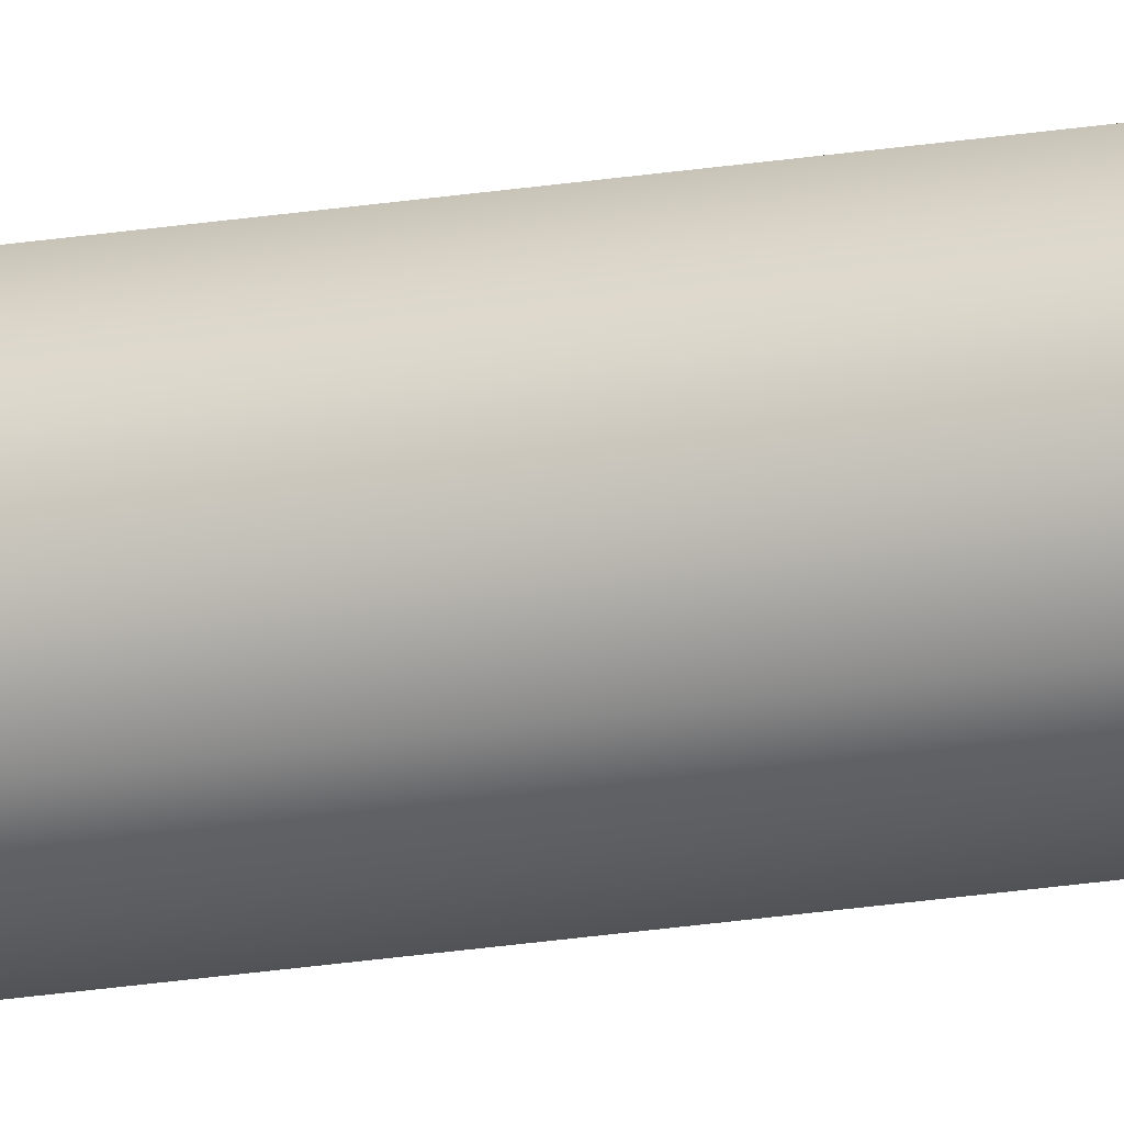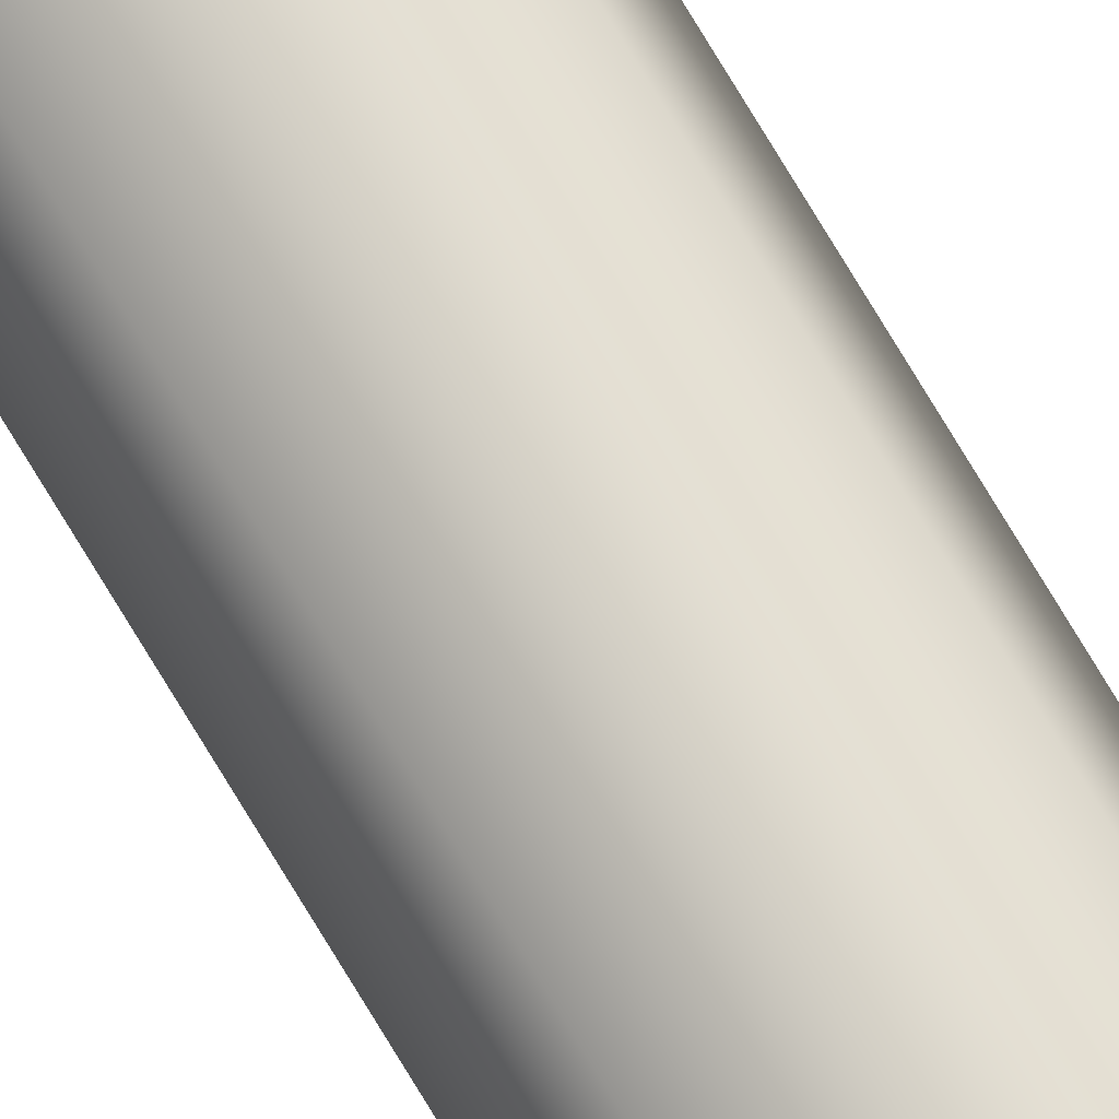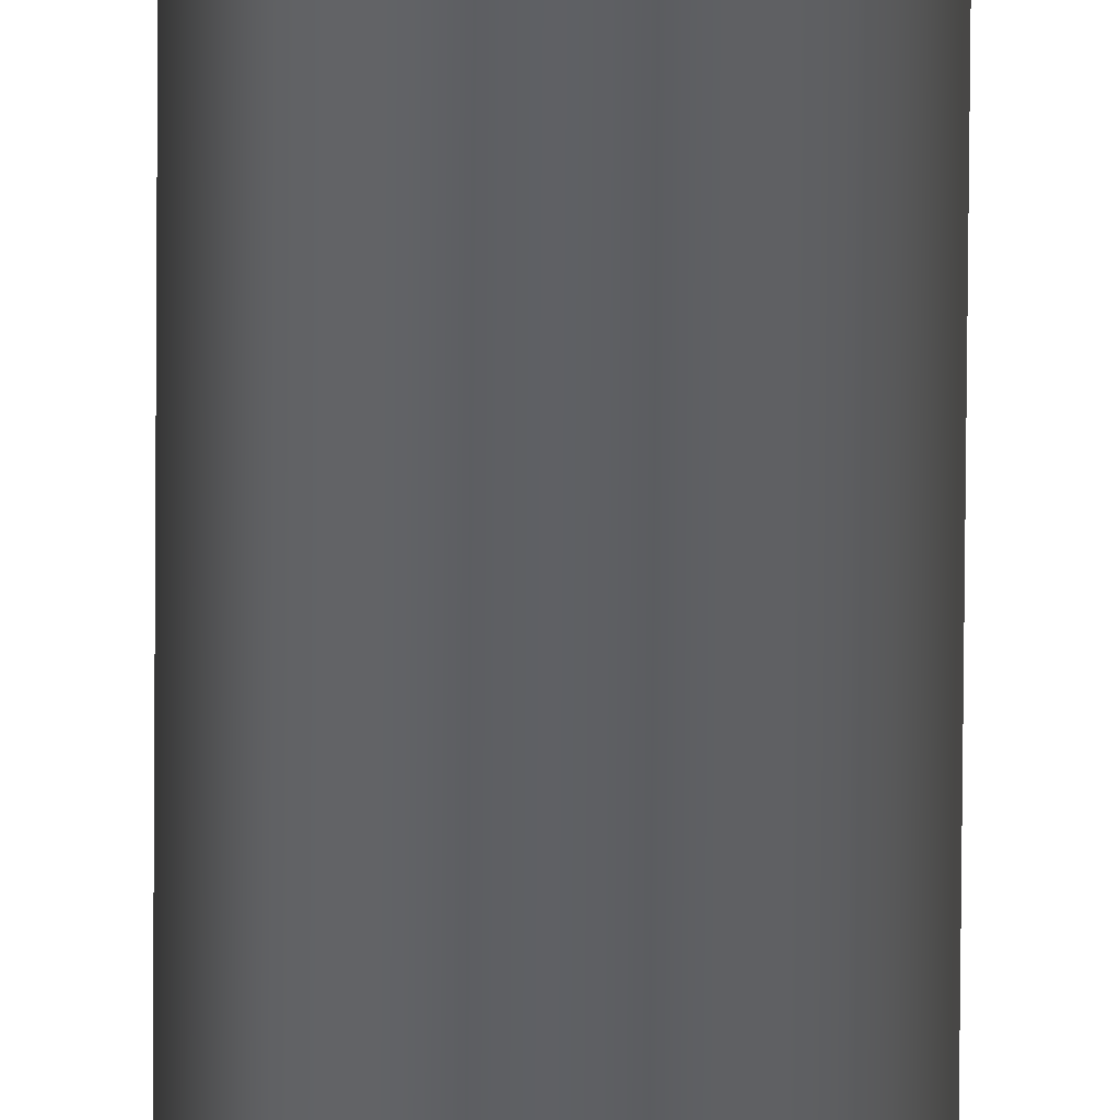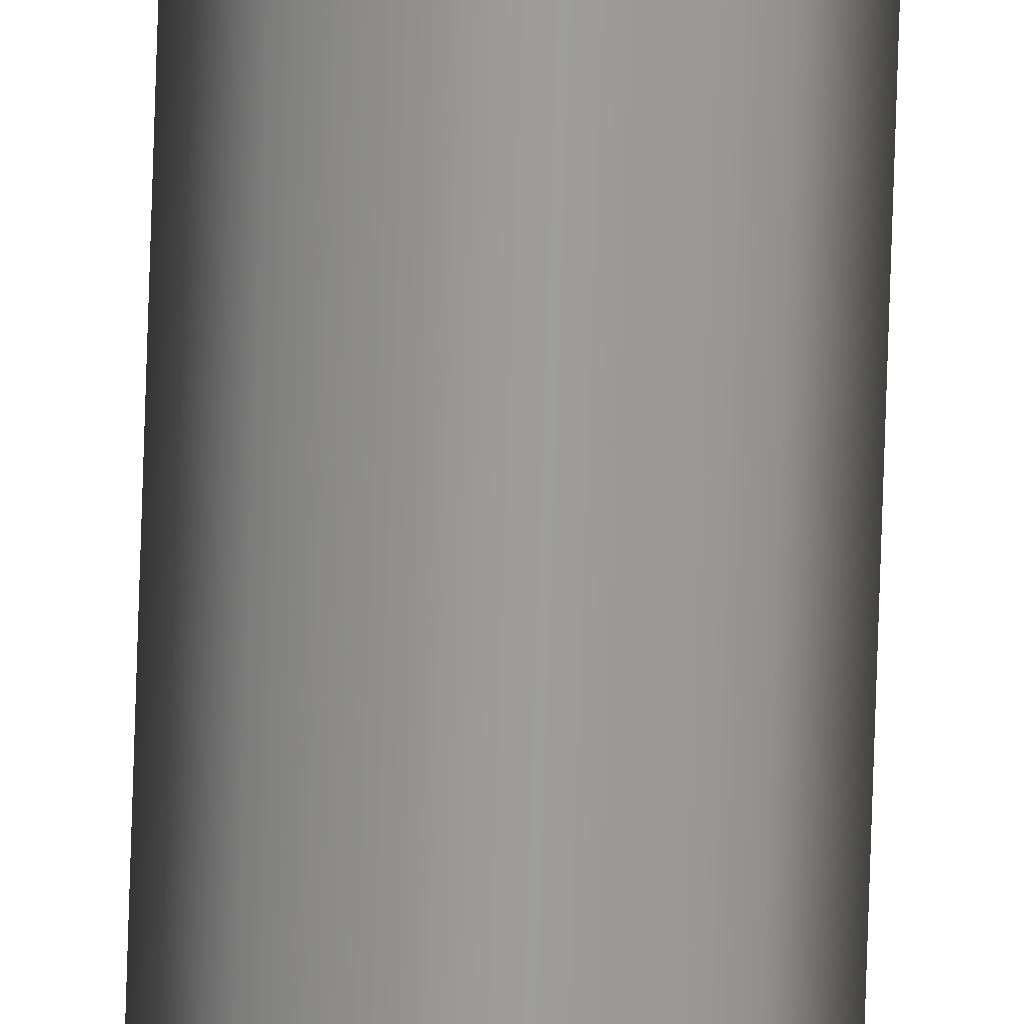
<metadata>
{"format":"obj","ext":"obj","renderer":"f3d","projection":"perspective","resolution":1024,"background":"white","views":[{"elev":-21.8,"azim":-73.8,"up":"+Z"},{"elev":72.8,"azim":-30.7,"up":"+Z"},{"elev":-43.2,"azim":179.7,"up":"+Z"},{"elev":-70.1,"azim":178.2,"up":"+Z"}]}
</metadata>
<code>
o bow_string_01_bow_string_01_bow_string_01_Cylinder.001
v -0.01129 -1.437 0.05859
v 0.01129 -1.437 0.05859
v 0.01129 -1.437 0.08117
v 0 -1.437 0.05392
v 0.01597 -1.437 0.06988
v 0 -1.437 0.08585
v -0.01129 -1.437 0.08117
v -0.01597 -1.437 0.06988
v 0 1.437 0.05392
v 0.01129 1.078 0.05859
v 0 1.078 0.05392
v 0.01129 1.437 0.05859
v 0.01597 1.078 0.06988
v 0.01597 1.437 0.06988
v 0.01129 1.078 0.08117
v 0.01129 1.437 0.08117
v 0 1.078 0.08585
v 0 1.437 0.08585
v -0.01129 1.078 0.08117
v -0.01129 1.437 0.08117
v -0.01597 1.078 0.06988
v -0.01597 1.437 0.06988
v -0.01129 1.078 0.05859
v -0.01129 1.437 0.05859
v -0.01129 -0 0.05859
v 0 -0.3594 0.05392
v -0.01129 -0.3594 0.05859
v -0.01597 -0 0.06988
v -0.01597 -0.3594 0.06988
v -0.01129 -0.3594 0.08117
v 0 -0.3594 0.08585
v 0.01129 -0.3594 0.08117
v 0.01597 -0 0.06988
v 0.01597 -0.3594 0.06988
v 0.01129 -0 0.05859
v 0.01129 -0.3594 0.05859
v 0 -0.7187 0.05392
v 0.01129 -1.078 0.05859
v 0 -1.078 0.05392
v 0.01129 -0.7187 0.05859
v 0.01597 -1.078 0.06988
v 0.01597 -0.7187 0.06988
v 0.01129 -1.078 0.08117
v 0.01129 -0.7187 0.08117
v 0 -1.078 0.08585
v 0 -0.7187 0.08585
v -0.01129 -1.078 0.08117
v -0.01129 -0.7187 0.08117
v -0.01597 -1.078 0.06988
v -0.01597 -0.7187 0.06988
v -0.01129 -1.078 0.05859
v -0.01129 -0.7187 0.05859
v -0.01129 0.7187 0.05859
v 0 0.3594 0.05392
v -0.01129 0.3594 0.05859
v -0.01597 0.7187 0.06988
v -0.01597 0.3594 0.06988
v -0.01129 0.7187 0.08117
v -0.01129 0.3594 0.08117
v 0 0.7187 0.08585
v 0 0.3594 0.08585
v 0.01129 0.7187 0.08117
v 0.01129 0.3594 0.08117
v 0.01597 0.7187 0.06988
v 0.01597 0.3594 0.06988
v 0.01129 0.7187 0.05859
v 0.01129 0.3594 0.05859
v 0 0.7187 0.05392
v 0 -0 0.05392
v 0.01129 -0 0.08117
v 0 -0 0.08585
v -0.01129 -0 0.08117
f 1 2 3
f 1 4 2
f 2 5 3
f 3 6 7
f 7 8 3
f 8 1 3
f 9 10 11
f 12 13 10
f 14 15 13
f 16 17 15
f 18 19 17
f 20 21 19
f 16 14 22
f 22 23 21
f 24 11 23
f 25 26 27
f 28 27 29
f 72 29 30
f 71 30 31
f 70 31 32
f 33 32 34
f 35 34 36
f 69 36 26
f 37 38 39
f 40 41 38
f 42 43 41
f 44 45 43
f 46 47 45
f 48 49 47
f 50 51 49
f 52 39 51
f 53 54 55
f 56 55 57
f 58 57 59
f 60 59 61
f 62 61 63
f 64 63 65
f 66 65 67
f 68 67 54
f 26 40 37
f 36 42 40
f 34 44 42
f 32 46 44
f 31 48 46
f 30 50 48
f 29 52 50
f 27 37 52
f 54 35 69
f 67 33 35
f 65 70 33
f 63 71 70
f 61 72 71
f 59 28 72
f 57 25 28
f 55 69 25
f 51 4 1
f 49 1 8
f 47 8 7
f 45 7 6
f 43 6 3
f 41 3 5
f 38 5 2
f 39 2 4
f 23 68 53
f 21 53 56
f 19 56 58
f 17 58 60
f 15 60 62
f 13 62 64
f 10 64 66
f 11 66 68
f 9 12 10
f 12 14 13
f 14 16 15
f 16 18 17
f 18 20 19
f 20 22 21
f 14 12 22
f 12 9 22
f 9 24 22
f 22 20 18
f 18 16 22
f 22 24 23
f 24 9 11
f 25 69 26
f 28 25 27
f 72 28 29
f 71 72 30
f 70 71 31
f 33 70 32
f 35 33 34
f 69 35 36
f 37 40 38
f 40 42 41
f 42 44 43
f 44 46 45
f 46 48 47
f 48 50 49
f 50 52 51
f 52 37 39
f 53 68 54
f 56 53 55
f 58 56 57
f 60 58 59
f 62 60 61
f 64 62 63
f 66 64 65
f 68 66 67
f 26 36 40
f 36 34 42
f 34 32 44
f 32 31 46
f 31 30 48
f 30 29 50
f 29 27 52
f 27 26 37
f 54 67 35
f 67 65 33
f 65 63 70
f 63 61 71
f 61 59 72
f 59 57 28
f 57 55 25
f 55 54 69
f 51 39 4
f 49 51 1
f 47 49 8
f 45 47 7
f 43 45 6
f 41 43 3
f 38 41 5
f 39 38 2
f 23 11 68
f 21 23 53
f 19 21 56
f 17 19 58
f 15 17 60
f 13 15 62
f 10 13 64
f 11 10 66

</code>
